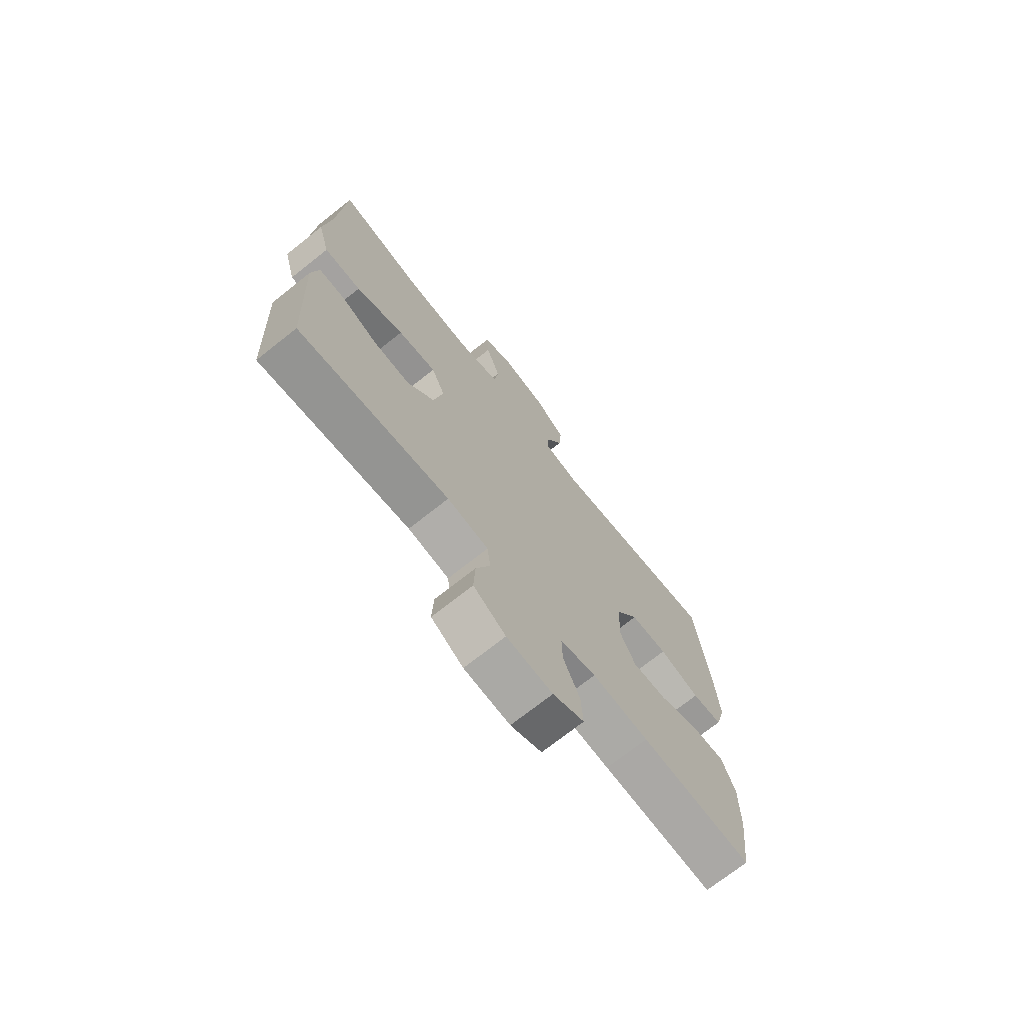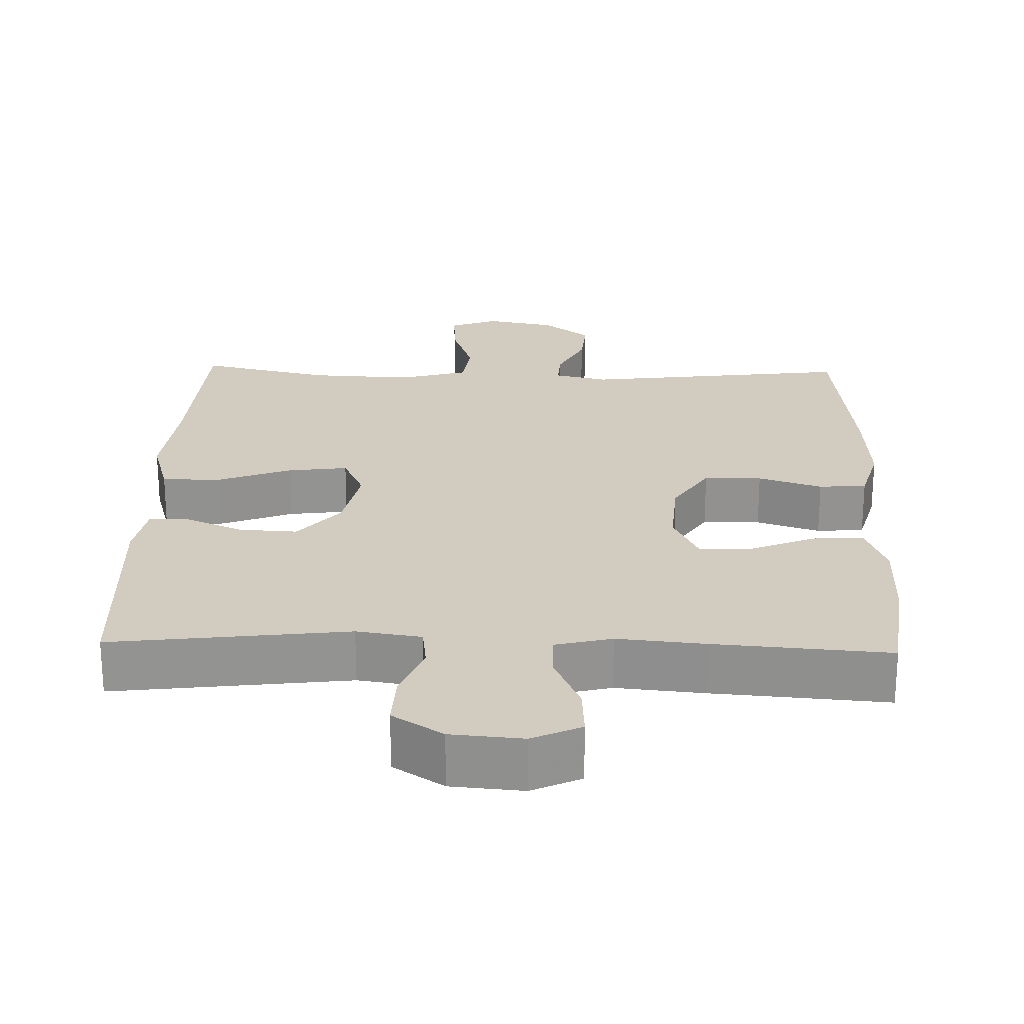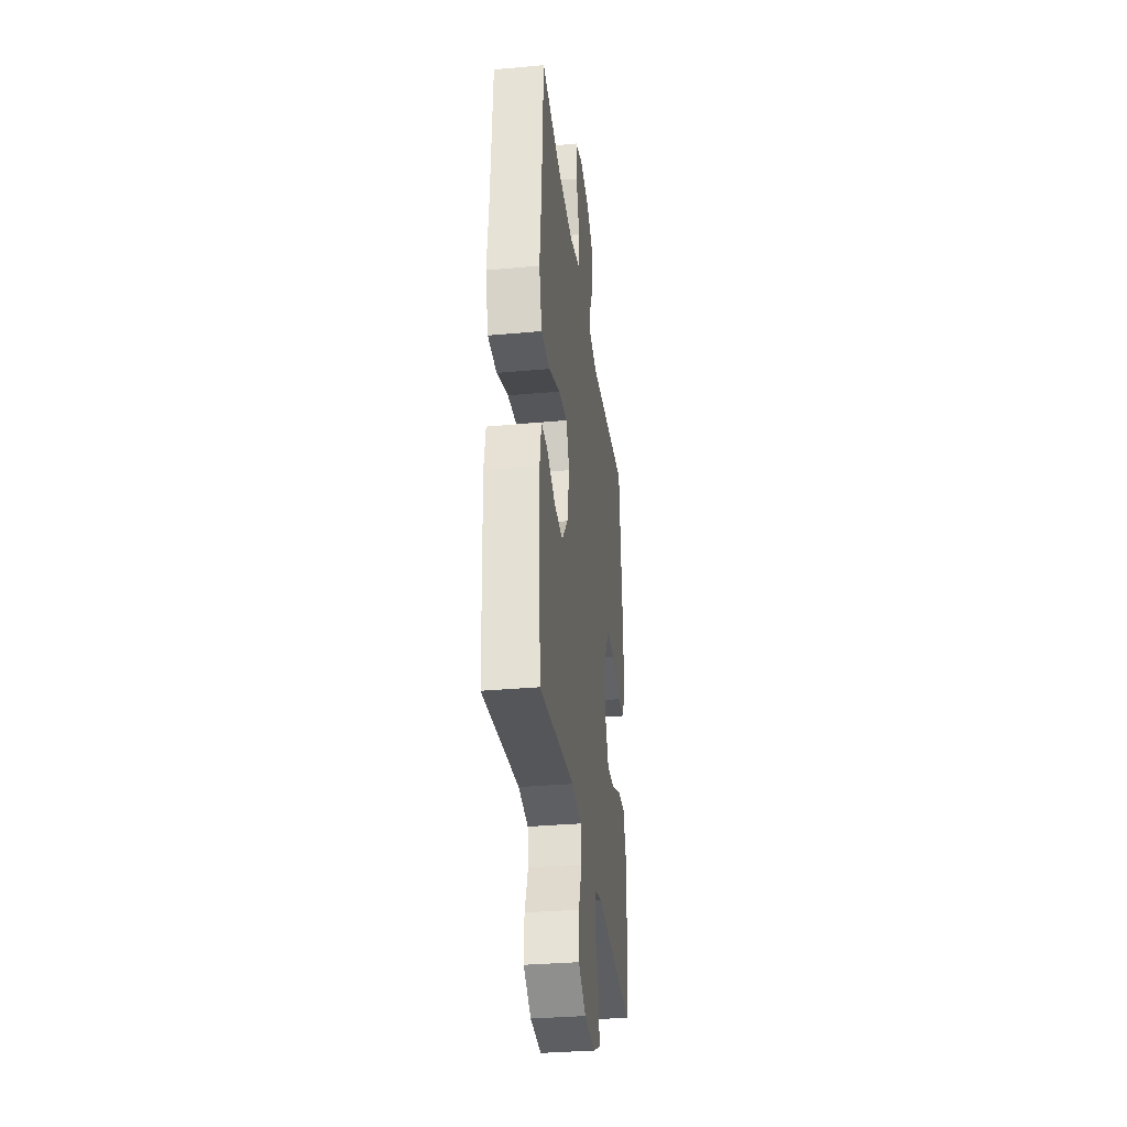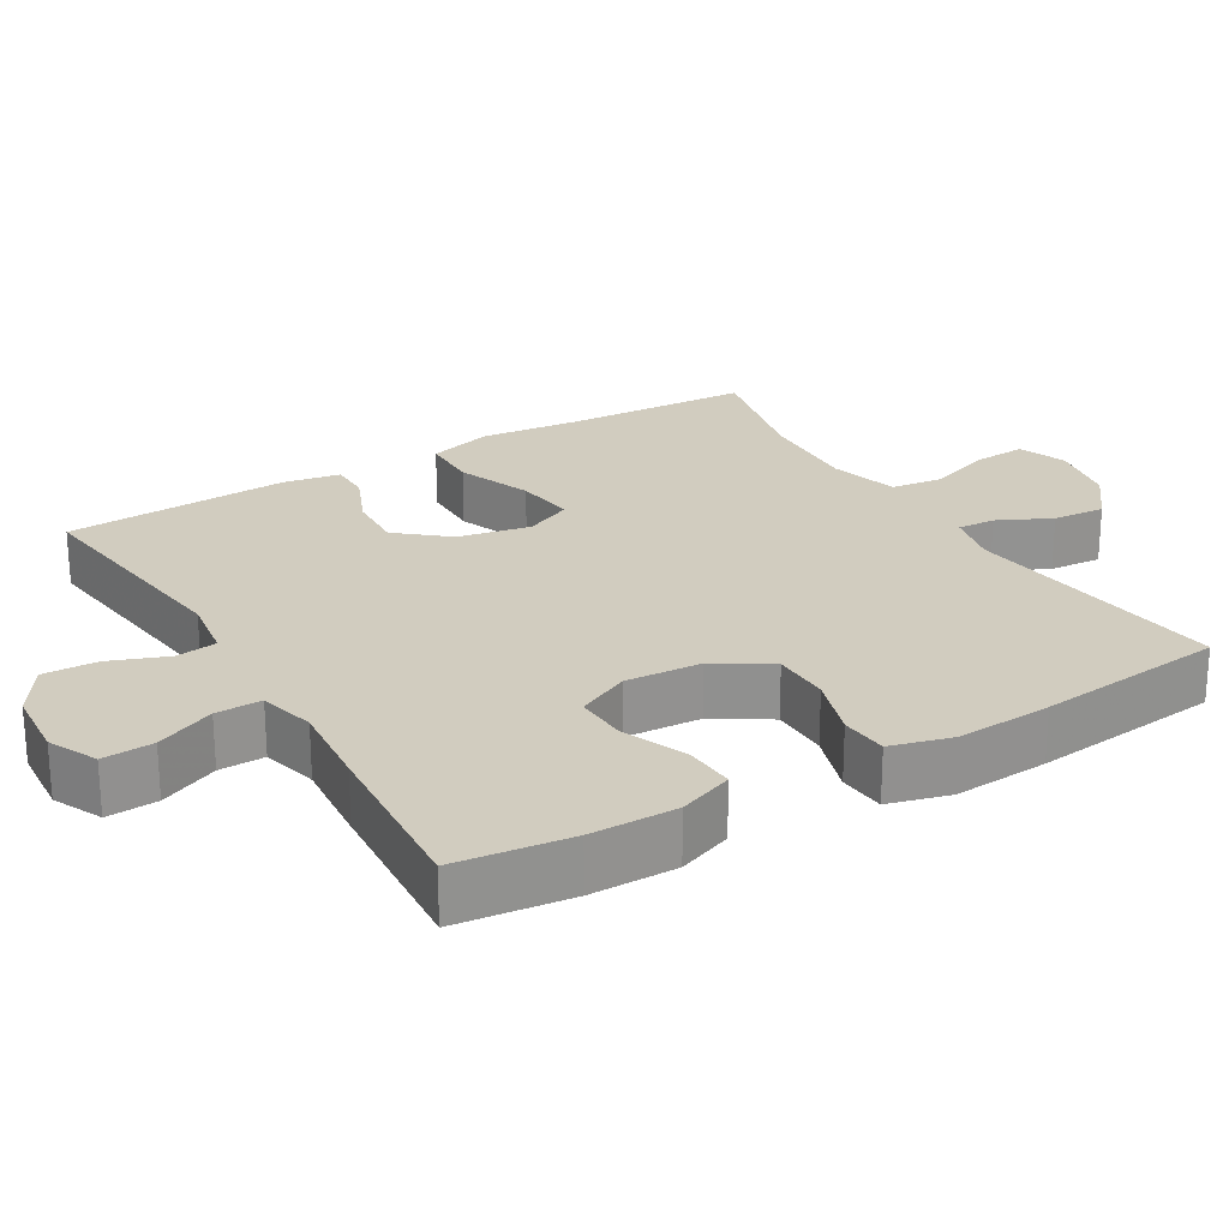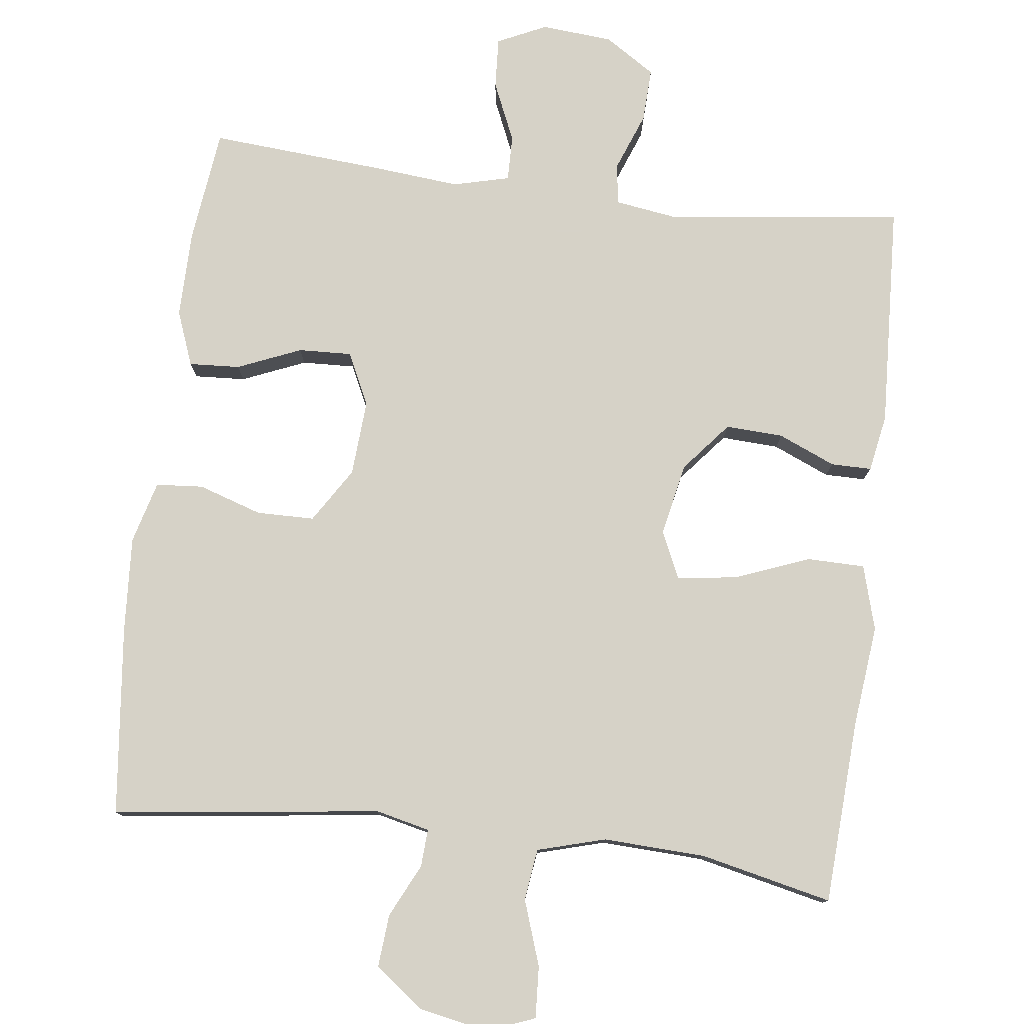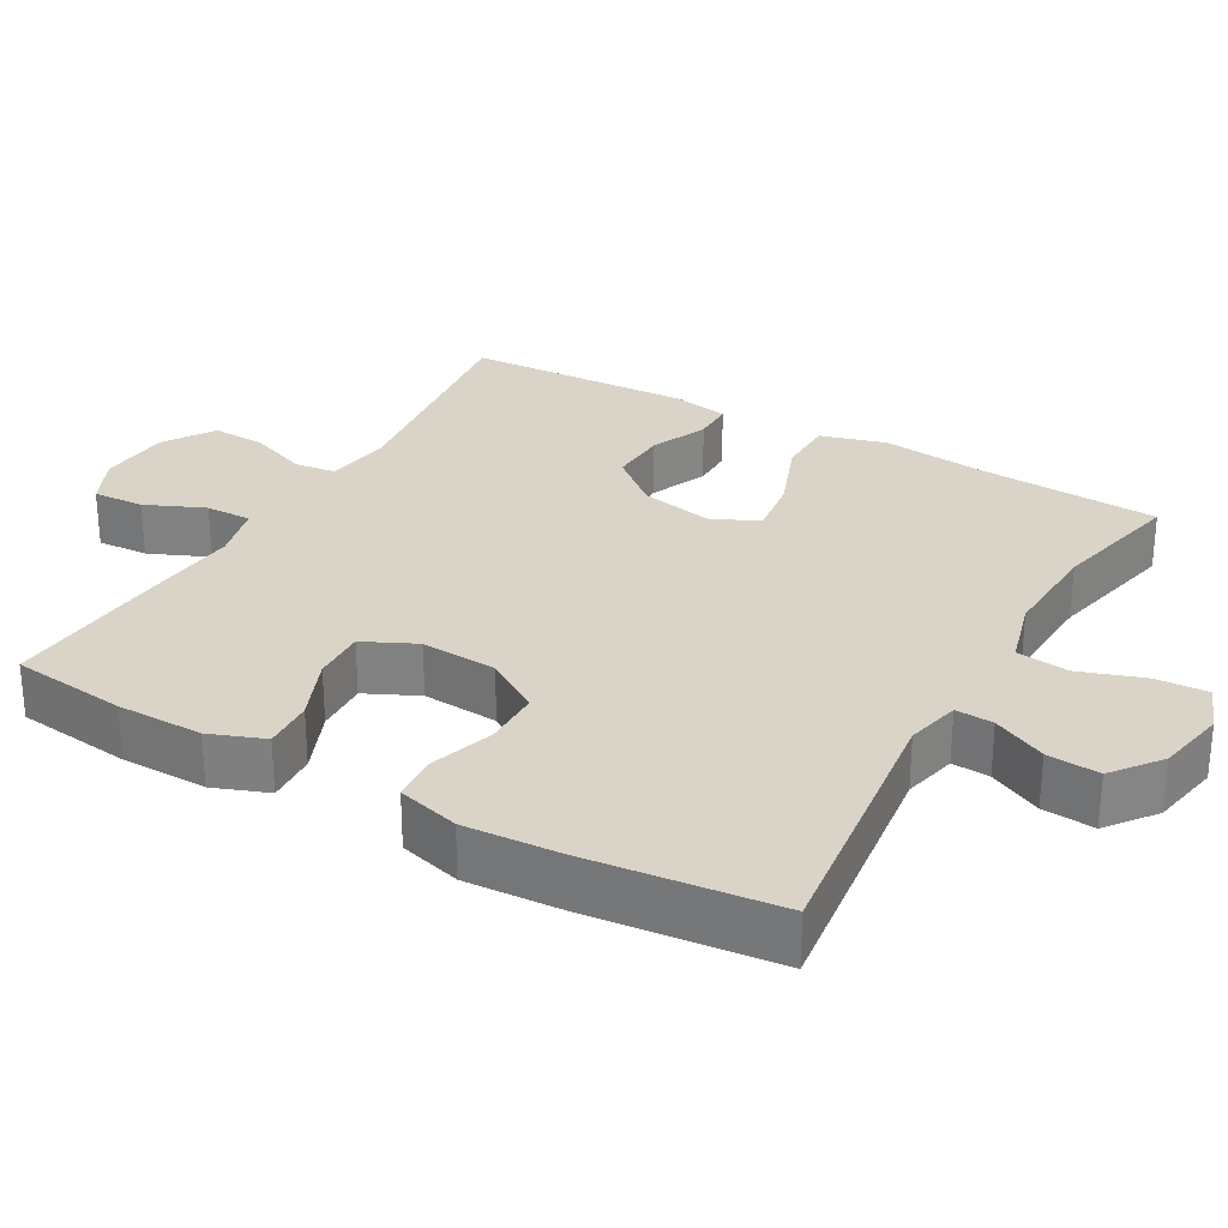
<metadata>
{"format":"obj","ext":"obj","renderer":"f3d","projection":"perspective","resolution":1024,"background":"white","views":[{"elev":-72.2,"azim":128.4,"up":"+Z"},{"elev":23.8,"azim":-178.3,"up":"+Y"},{"elev":-33.1,"azim":97.1,"up":"+Z"},{"elev":24.2,"azim":-120.9,"up":"+Y"},{"elev":78.5,"azim":7.0,"up":"+Y"},{"elev":28.8,"azim":-60.3,"up":"+Y"}]}
</metadata>
<code>
v 0.5 0.07 -0.5
v 0.182 0.07 -0.46
v 0.095 0.07 -0.473
v 0.088 0.07 -0.529
v 0.118 0.07 -0.607
v 0.121 0.07 -0.68
v 0.053 0.07 -0.724
v -0.044 0.07 -0.732
v -0.11 0.07 -0.701
v -0.106 0.07 -0.632
v -0.071 0.07 -0.552
v -0.07 0.07 -0.49
v -0.146 0.07 -0.471
v -0.265 0.07 -0.482
v -0.5 0.07 -0.5
v -0.519 0.07 -0.344
v -0.52 0.07 -0.227
v -0.492 0.07 -0.153
v -0.423 0.07 -0.157
v -0.337 0.07 -0.193
v -0.265 0.07 -0.196
v -0.231 0.07 -0.125
v -0.238 0.07 -0.022
v -0.285 0.07 0.052
v -0.363 0.07 0.053
v -0.449 0.07 0.025
v -0.513 0.07 0.03
v -0.536 0.07 0.114
v -0.528 0.07 0.243
v -0.5 0.07 0.5
v -0.137 0.07 0.454
v -0.064 0.07 0.471
v -0.067 0.07 0.522
v -0.102 0.07 0.594
v -0.108 0.07 0.665
v -0.043 0.07 0.715
v 0.051 0.07 0.733
v 0.116 0.07 0.708
v 0.112 0.07 0.638
v 0.082 0.07 0.55
v 0.091 0.07 0.48
v 0.183 0.07 0.454
v 0.322 0.07 0.46
v 0.5 0.07 0.5
v 0.514 0.07 0.25
v 0.529 0.07 0.113
v 0.504 0.07 0.025
v 0.426 0.07 0.024
v 0.325 0.07 0.063
v 0.244 0.07 0.074
v 0.215 0.07 0.01
v 0.235 0.07 -0.088
v 0.291 0.07 -0.155
v 0.369 0.07 -0.151
v 0.446 0.07 -0.118
v 0.501 0.07 -0.118
v 0.515 0.07 -0.195
v 0.5 0 -0.5
v 0.182 0 -0.46
v 0.095 0 -0.473
v 0.088 0 -0.529
v 0.118 0 -0.607
v 0.121 0 -0.68
v 0.053 0 -0.724
v -0.044 0 -0.732
v -0.11 0 -0.701
v -0.106 0 -0.632
v -0.071 0 -0.552
v -0.07 0 -0.49
v -0.146 0 -0.471
v -0.265 0 -0.482
v -0.5 0 -0.5
v -0.519 0 -0.344
v -0.52 0 -0.227
v -0.492 0 -0.153
v -0.423 0 -0.157
v -0.337 0 -0.193
v -0.265 0 -0.196
v -0.231 0 -0.125
v -0.238 0 -0.022
v -0.285 0 0.052
v -0.363 0 0.053
v -0.449 0 0.025
v -0.513 0 0.03
v -0.536 0 0.114
v -0.528 0 0.243
v -0.5 0 0.5
v -0.137 0 0.454
v -0.064 0 0.471
v -0.067 0 0.522
v -0.102 0 0.594
v -0.108 0 0.665
v -0.043 0 0.715
v 0.051 0 0.733
v 0.116 0 0.708
v 0.112 0 0.638
v 0.082 0 0.55
v 0.091 0 0.48
v 0.183 0 0.454
v 0.322 0 0.46
v 0.5 0 0.5
v 0.514 0 0.25
v 0.529 0 0.113
v 0.504 0 0.025
v 0.426 0 0.024
v 0.325 0 0.063
v 0.244 0 0.074
v 0.215 0 0.01
v 0.235 0 -0.088
v 0.291 0 -0.155
v 0.369 0 -0.151
v 0.446 0 -0.118
v 0.501 0 -0.118
v 0.515 0 -0.195
f 57 1 2
f 56 57 2
f 55 56 2
f 54 55 2
f 53 54 2 3
f 52 53 3
f 51 52 3
f 47 48 49
f 46 47 49
f 45 46 49
f 45 49 50
f 44 45 50
f 43 44 50
f 42 43 50 51
f 38 39 40
f 37 38 40
f 36 37 40
f 35 36 40
f 34 35 40
f 33 34 40
f 32 33 40 41
f 42 51 3
f 41 42 3
f 32 41 3
f 31 32 3
f 29 30 31
f 28 29 31
f 27 28 31
f 26 27 31
f 25 26 31
f 18 19 20
f 17 18 20
f 16 17 20
f 15 16 20
f 14 15 20
f 13 14 20
f 12 13 20 21
f 9 10 11
f 8 9 11
f 7 8 11
f 6 7 11
f 5 6 11
f 4 5 11
f 4 11 12
f 12 21 22
f 4 12 22
f 3 4 22
f 24 25 31
f 23 24 31 3
f 3 22 23
f 59 58 114
f 59 114 113
f 59 113 112
f 59 112 111
f 60 59 111 110
f 60 110 109
f 60 109 108
f 106 105 104
f 106 104 103
f 106 103 102
f 107 106 102
f 107 102 101
f 107 101 100
f 108 107 100 99
f 97 96 95
f 97 95 94
f 97 94 93
f 97 93 92
f 97 92 91
f 97 91 90
f 98 97 90 89
f 60 108 99
f 60 99 98
f 60 98 89
f 60 89 88
f 88 87 86
f 88 86 85
f 88 85 84
f 88 84 83
f 88 83 82
f 77 76 75
f 77 75 74
f 77 74 73
f 77 73 72
f 77 72 71
f 77 71 70
f 78 77 70 69
f 68 67 66
f 68 66 65
f 68 65 64
f 68 64 63
f 68 63 62
f 68 62 61
f 69 68 61
f 79 78 69
f 79 69 61
f 79 61 60
f 88 82 81
f 60 88 81 80
f 80 79 60
f 1 58 59 2
f 2 59 60 3
f 3 60 61 4
f 4 61 62 5
f 5 62 63 6
f 6 63 64 7
f 7 64 65 8
f 8 65 66 9
f 9 66 67 10
f 10 67 68 11
f 11 68 69 12
f 12 69 70 13
f 13 70 71 14
f 14 71 72 15
f 15 72 73 16
f 16 73 74 17
f 17 74 75 18
f 18 75 76 19
f 19 76 77 20
f 20 77 78 21
f 21 78 79 22
f 22 79 80 23
f 23 80 81 24
f 24 81 82 25
f 25 82 83 26
f 26 83 84 27
f 27 84 85 28
f 28 85 86 29
f 29 86 87 30
f 30 87 88 31
f 31 88 89 32
f 32 89 90 33
f 33 90 91 34
f 34 91 92 35
f 35 92 93 36
f 36 93 94 37
f 37 94 95 38
f 38 95 96 39
f 39 96 97 40
f 40 97 98 41
f 41 98 99 42
f 42 99 100 43
f 43 100 101 44
f 44 101 102 45
f 45 102 103 46
f 46 103 104 47
f 47 104 105 48
f 48 105 106 49
f 49 106 107 50
f 50 107 108 51
f 51 108 109 52
f 52 109 110 53
f 53 110 111 54
f 54 111 112 55
f 55 112 113 56
f 56 113 114 57
f 57 114 58 1

</code>
